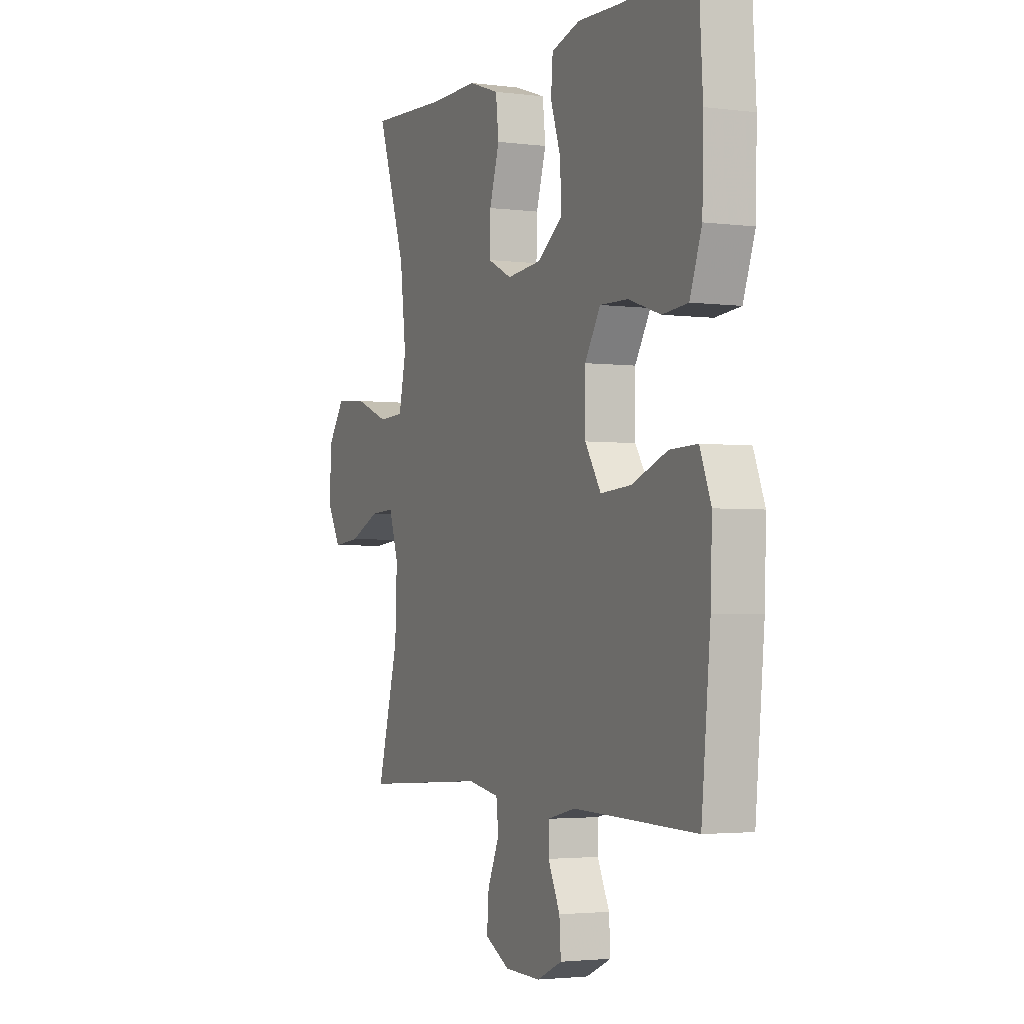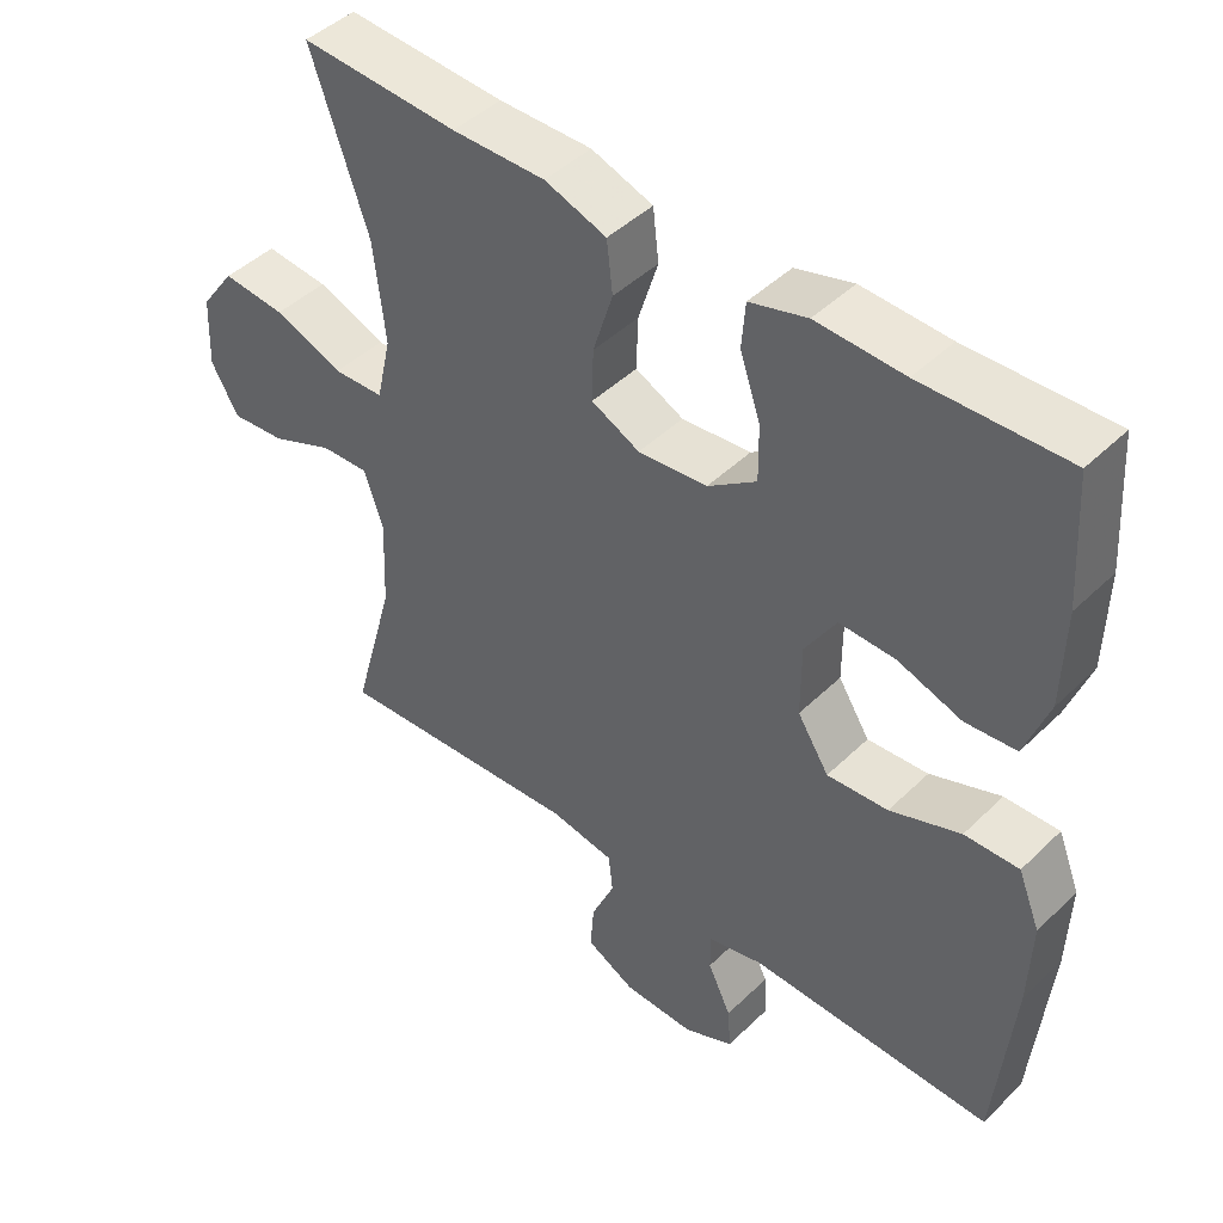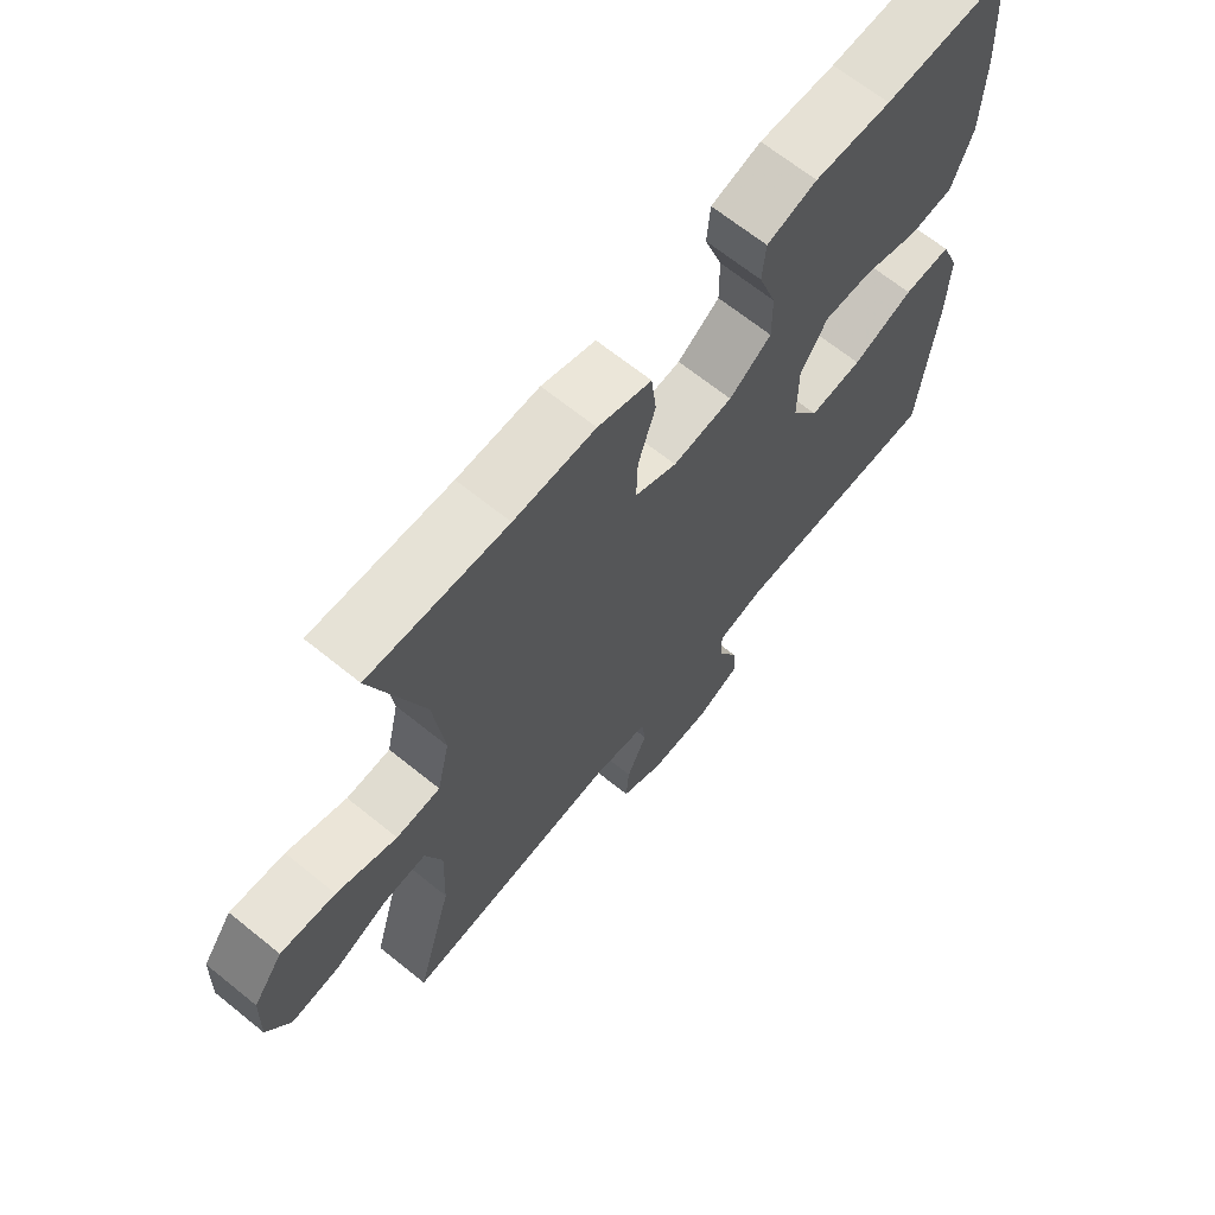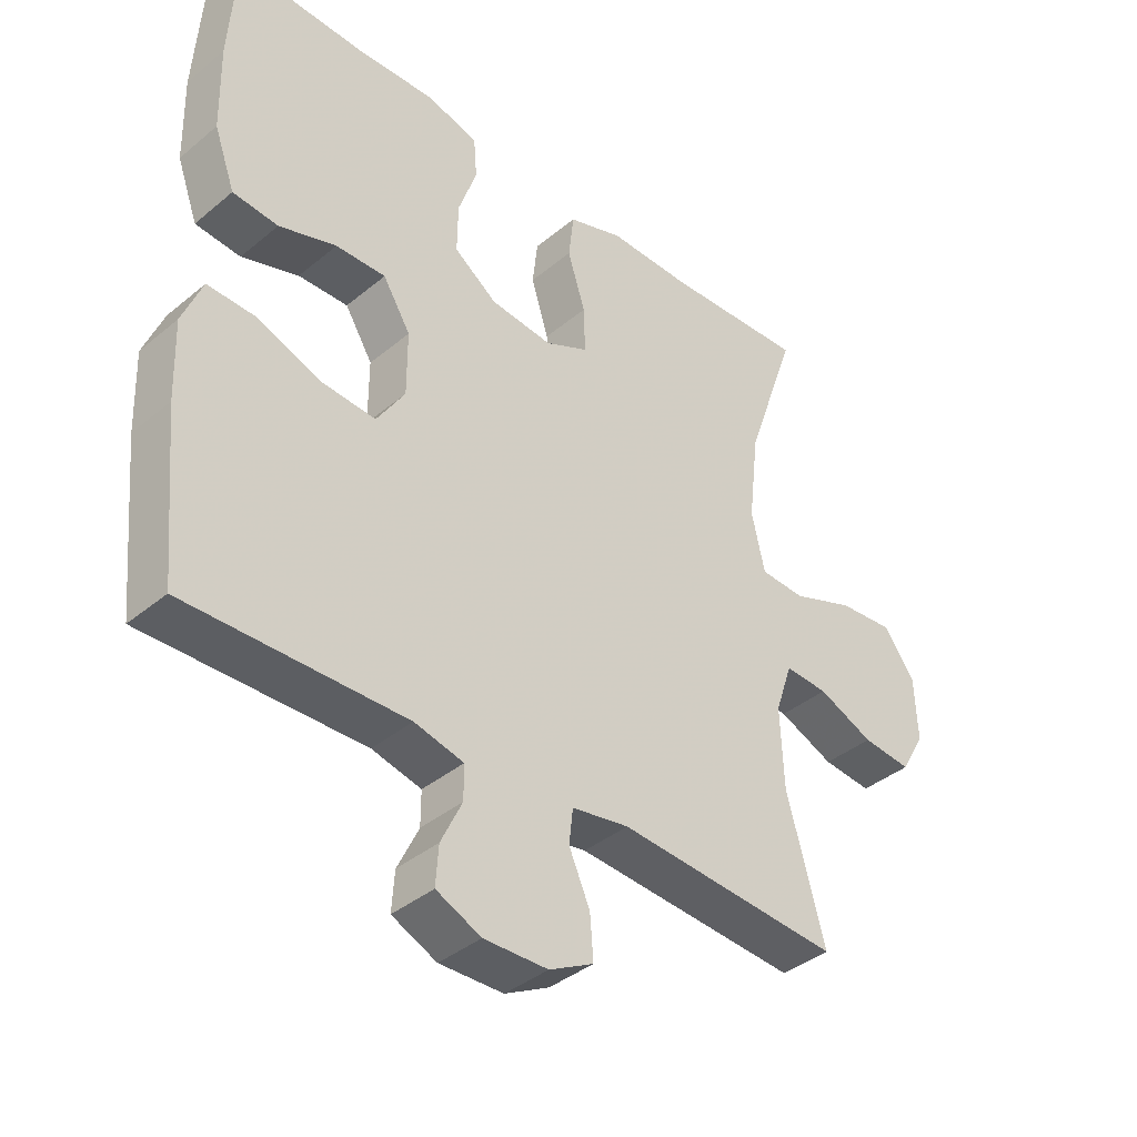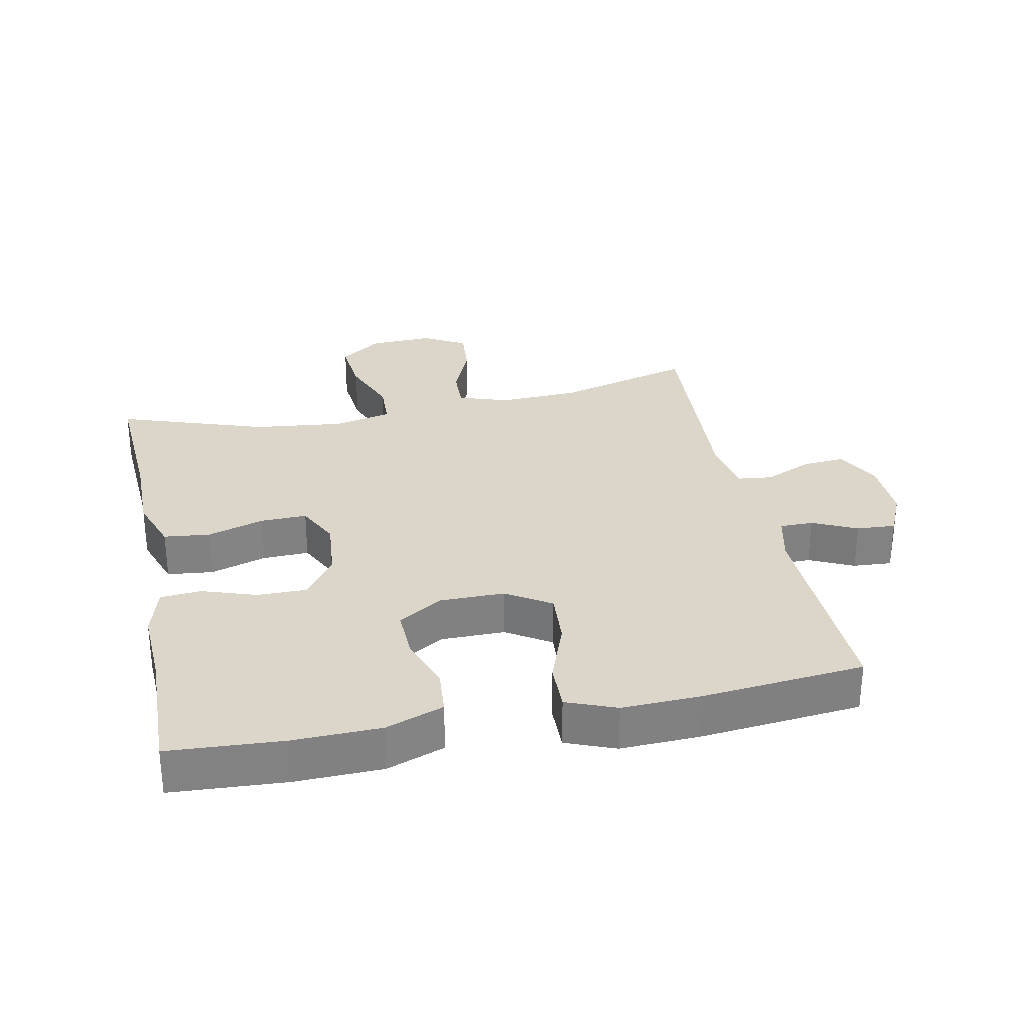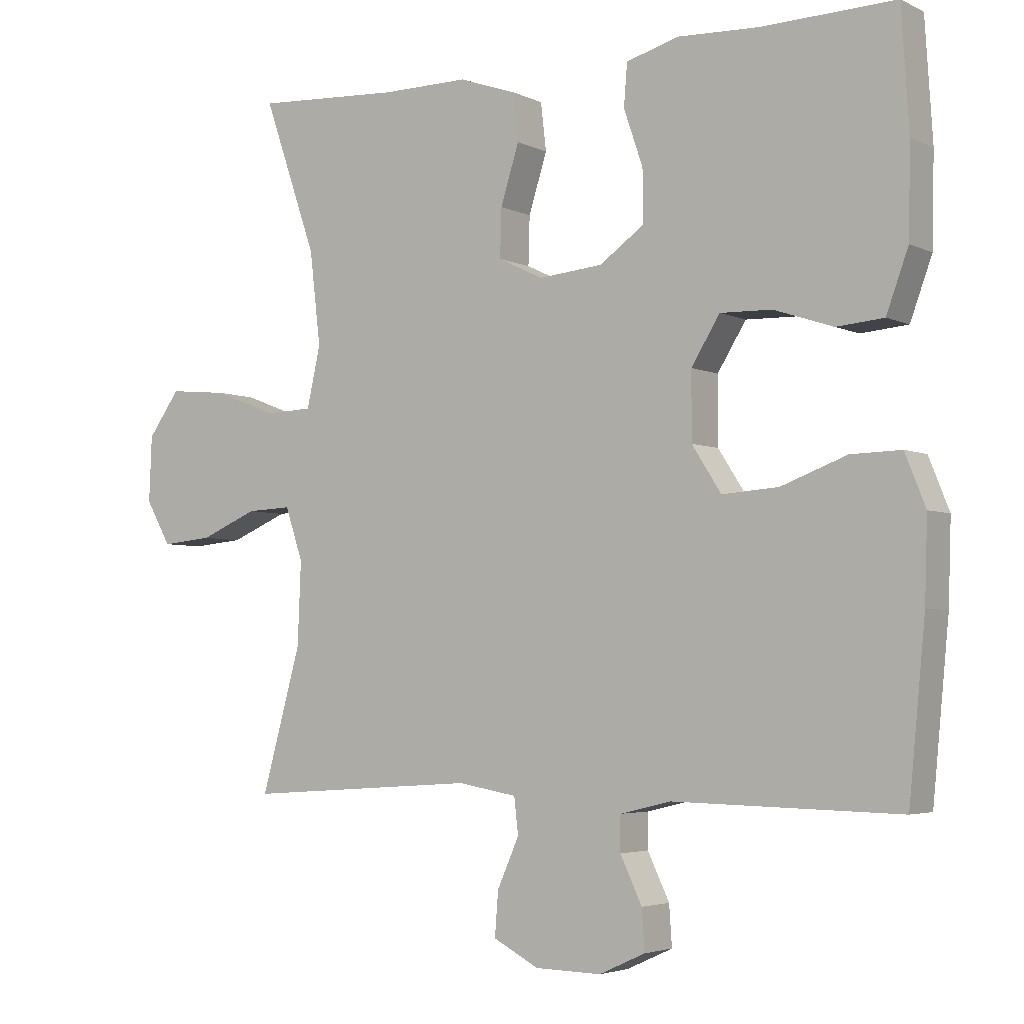
<metadata>
{"format":"obj","ext":"obj","renderer":"f3d","projection":"perspective","resolution":1024,"background":"white","views":[{"elev":-2.7,"azim":65.8,"up":"+Z"},{"elev":45.1,"azim":42.0,"up":"+Z"},{"elev":67.0,"azim":-51.0,"up":"+Z"},{"elev":-39.0,"azim":135.9,"up":"+Z"},{"elev":29.8,"azim":78.3,"up":"+Y"},{"elev":-3.9,"azim":33.7,"up":"+Z"}]}
</metadata>
<code>
v -0.5 0.07 -0.5
v -0.442 0.07 -0.29
v -0.437 0.07 -0.168
v -0.463 0.07 -0.091
v -0.529 0.07 -0.094
v -0.614 0.07 -0.13
v -0.689 0.07 -0.137
v -0.726 0.07 -0.072
v -0.722 0.07 0.025
v -0.675 0.07 0.09
v -0.589 0.07 0.082
v -0.495 0.07 0.046
v -0.426 0.07 0.049
v -0.406 0.07 0.138
v -0.422 0.07 0.275
v -0.5 0.07 0.5
v -0.285 0.07 0.488
v -0.158 0.07 0.489
v -0.074 0.07 0.46
v -0.066 0.07 0.39
v -0.093 0.07 0.304
v -0.095 0.07 0.233
v -0.029 0.07 0.201
v 0.065 0.07 0.21
v 0.131 0.07 0.257
v 0.13 0.07 0.333
v 0.102 0.07 0.415
v 0.107 0.07 0.477
v 0.185 0.07 0.499
v 0.304 0.07 0.494
v 0.5 0.07 0.5
v 0.511 0.07 0.326
v 0.508 0.07 0.194
v 0.476 0.07 0.106
v 0.407 0.07 0.1
v 0.32 0.07 0.129
v 0.244 0.07 0.131
v 0.202 0.07 0.063
v 0.202 0.07 -0.035
v 0.245 0.07 -0.102
v 0.328 0.07 -0.096
v 0.424 0.07 -0.06
v 0.498 0.07 -0.058
v 0.528 0.07 -0.133
v 0.524 0.07 -0.252
v 0.5 0.07 -0.5
v 0.168 0.07 -0.493
v 0.093 0.07 -0.511
v 0.093 0.07 -0.562
v 0.125 0.07 -0.629
v 0.129 0.07 -0.688
v 0.061 0.07 -0.719
v -0.036 0.07 -0.717
v -0.103 0.07 -0.682
v -0.098 0.07 -0.617
v -0.066 0.07 -0.545
v -0.072 0.07 -0.492
v -0.159 0.07 -0.477
v -0.5 0 -0.5
v -0.442 0 -0.29
v -0.437 0 -0.168
v -0.463 0 -0.091
v -0.529 0 -0.094
v -0.614 0 -0.13
v -0.689 0 -0.137
v -0.726 0 -0.072
v -0.722 0 0.025
v -0.675 0 0.09
v -0.589 0 0.082
v -0.495 0 0.046
v -0.426 0 0.049
v -0.406 0 0.138
v -0.422 0 0.275
v -0.5 0 0.5
v -0.285 0 0.488
v -0.158 0 0.489
v -0.074 0 0.46
v -0.066 0 0.39
v -0.093 0 0.304
v -0.095 0 0.233
v -0.029 0 0.201
v 0.065 0 0.21
v 0.131 0 0.257
v 0.13 0 0.333
v 0.102 0 0.415
v 0.107 0 0.477
v 0.185 0 0.499
v 0.304 0 0.494
v 0.5 0 0.5
v 0.511 0 0.326
v 0.508 0 0.194
v 0.476 0 0.106
v 0.407 0 0.1
v 0.32 0 0.129
v 0.244 0 0.131
v 0.202 0 0.063
v 0.202 0 -0.035
v 0.245 0 -0.102
v 0.328 0 -0.096
v 0.424 0 -0.06
v 0.498 0 -0.058
v 0.528 0 -0.133
v 0.524 0 -0.252
v 0.5 0 -0.5
v 0.168 0 -0.493
v 0.093 0 -0.511
v 0.093 0 -0.562
v 0.125 0 -0.629
v 0.129 0 -0.688
v 0.061 0 -0.719
v -0.036 0 -0.717
v -0.103 0 -0.682
v -0.098 0 -0.617
v -0.066 0 -0.545
v -0.072 0 -0.492
v -0.159 0 -0.477
f 54 55 56
f 53 54 56
f 52 53 56
f 51 52 56
f 50 51 56
f 49 50 56
f 48 49 56 57
f 47 48 57 58
f 46 47 58
f 45 46 58
f 44 45 58
f 43 44 58
f 42 43 58
f 41 42 58
f 34 35 36
f 33 34 36
f 32 33 36
f 31 32 36
f 30 31 36
f 30 36 37
f 29 30 37
f 28 29 37
f 27 28 37
f 26 27 37
f 25 26 37 38
f 19 20 21
f 18 19 21
f 17 18 21
f 17 21 22
f 16 17 22
f 15 16 22
f 14 15 22 23
f 10 11 12
f 9 10 12
f 8 9 12
f 7 8 12
f 6 7 12
f 5 6 12
f 4 5 12 13
f 3 4 13
f 14 23 24
f 13 14 24
f 3 13 24
f 2 3 24
f 58 1 2
f 41 58 2
f 40 41 2
f 25 38 39
f 24 25 39
f 2 24 39
f 2 39 40
f 114 113 112
f 114 112 111
f 114 111 110
f 114 110 109
f 114 109 108
f 114 108 107
f 115 114 107 106
f 116 115 106 105
f 116 105 104
f 116 104 103
f 116 103 102
f 116 102 101
f 116 101 100
f 116 100 99
f 94 93 92
f 94 92 91
f 94 91 90
f 94 90 89
f 94 89 88
f 95 94 88
f 95 88 87
f 95 87 86
f 95 86 85
f 95 85 84
f 96 95 84 83
f 79 78 77
f 79 77 76
f 79 76 75
f 80 79 75
f 80 75 74
f 80 74 73
f 81 80 73 72
f 70 69 68
f 70 68 67
f 70 67 66
f 70 66 65
f 70 65 64
f 70 64 63
f 71 70 63 62
f 71 62 61
f 82 81 72
f 82 72 71
f 82 71 61
f 82 61 60
f 60 59 116
f 60 116 99
f 60 99 98
f 97 96 83
f 97 83 82
f 97 82 60
f 98 97 60
f 1 59 60 2
f 2 60 61 3
f 3 61 62 4
f 4 62 63 5
f 5 63 64 6
f 6 64 65 7
f 7 65 66 8
f 8 66 67 9
f 9 67 68 10
f 10 68 69 11
f 11 69 70 12
f 12 70 71 13
f 13 71 72 14
f 14 72 73 15
f 15 73 74 16
f 16 74 75 17
f 17 75 76 18
f 18 76 77 19
f 19 77 78 20
f 20 78 79 21
f 21 79 80 22
f 22 80 81 23
f 23 81 82 24
f 24 82 83 25
f 25 83 84 26
f 26 84 85 27
f 27 85 86 28
f 28 86 87 29
f 29 87 88 30
f 30 88 89 31
f 31 89 90 32
f 32 90 91 33
f 33 91 92 34
f 34 92 93 35
f 35 93 94 36
f 36 94 95 37
f 37 95 96 38
f 38 96 97 39
f 39 97 98 40
f 40 98 99 41
f 41 99 100 42
f 42 100 101 43
f 43 101 102 44
f 44 102 103 45
f 45 103 104 46
f 46 104 105 47
f 47 105 106 48
f 48 106 107 49
f 49 107 108 50
f 50 108 109 51
f 51 109 110 52
f 52 110 111 53
f 53 111 112 54
f 54 112 113 55
f 55 113 114 56
f 56 114 115 57
f 57 115 116 58
f 58 116 59 1

</code>
